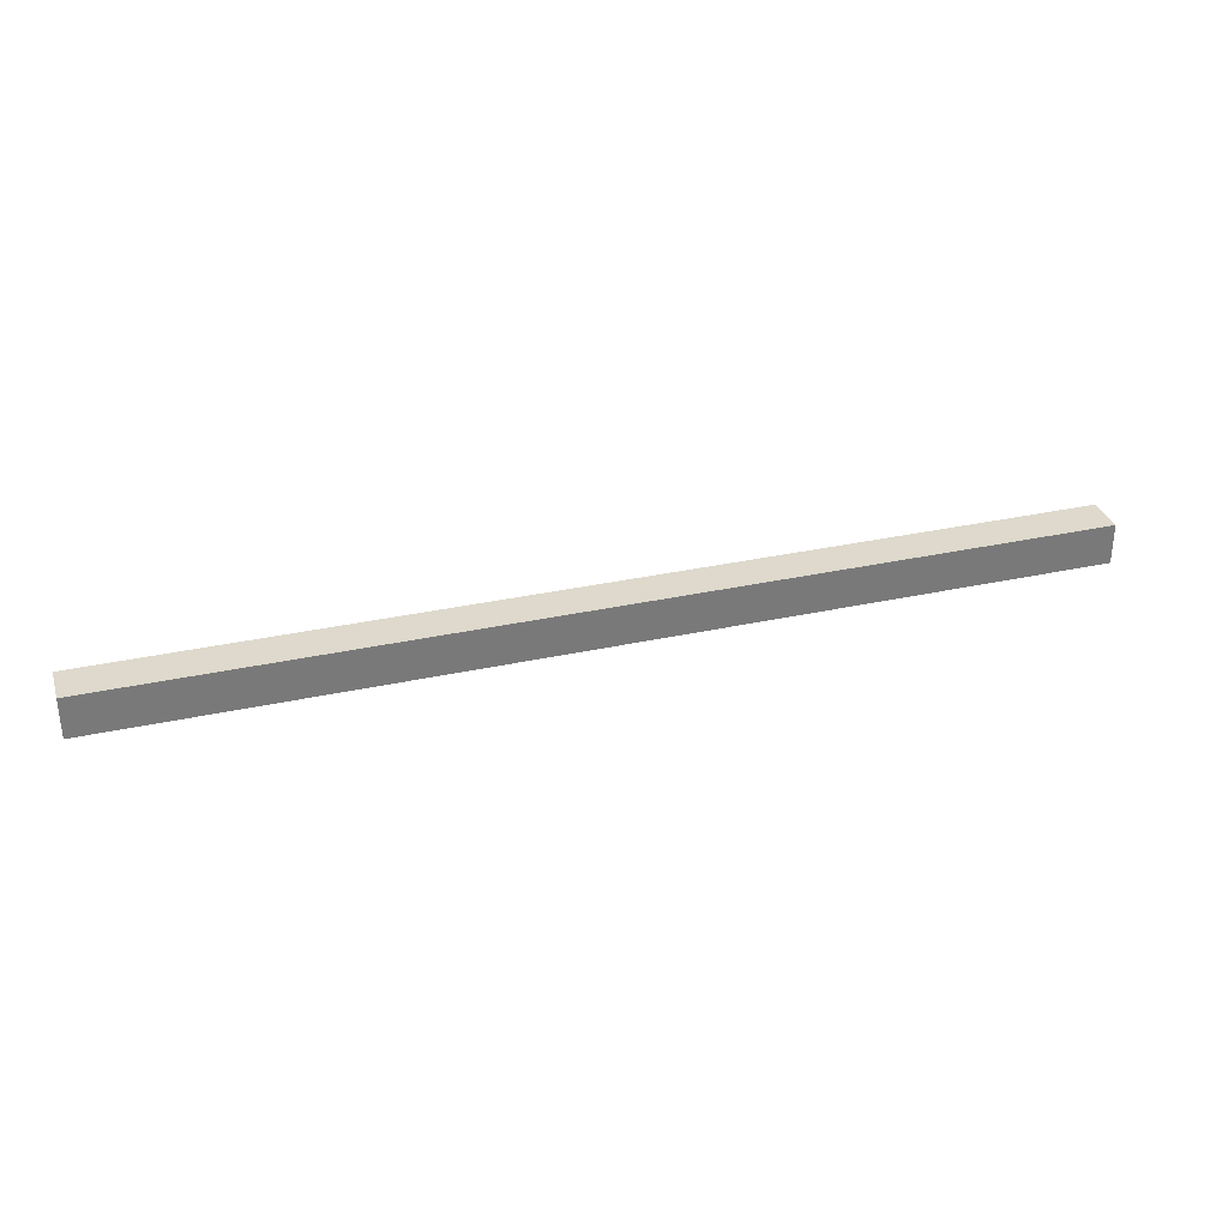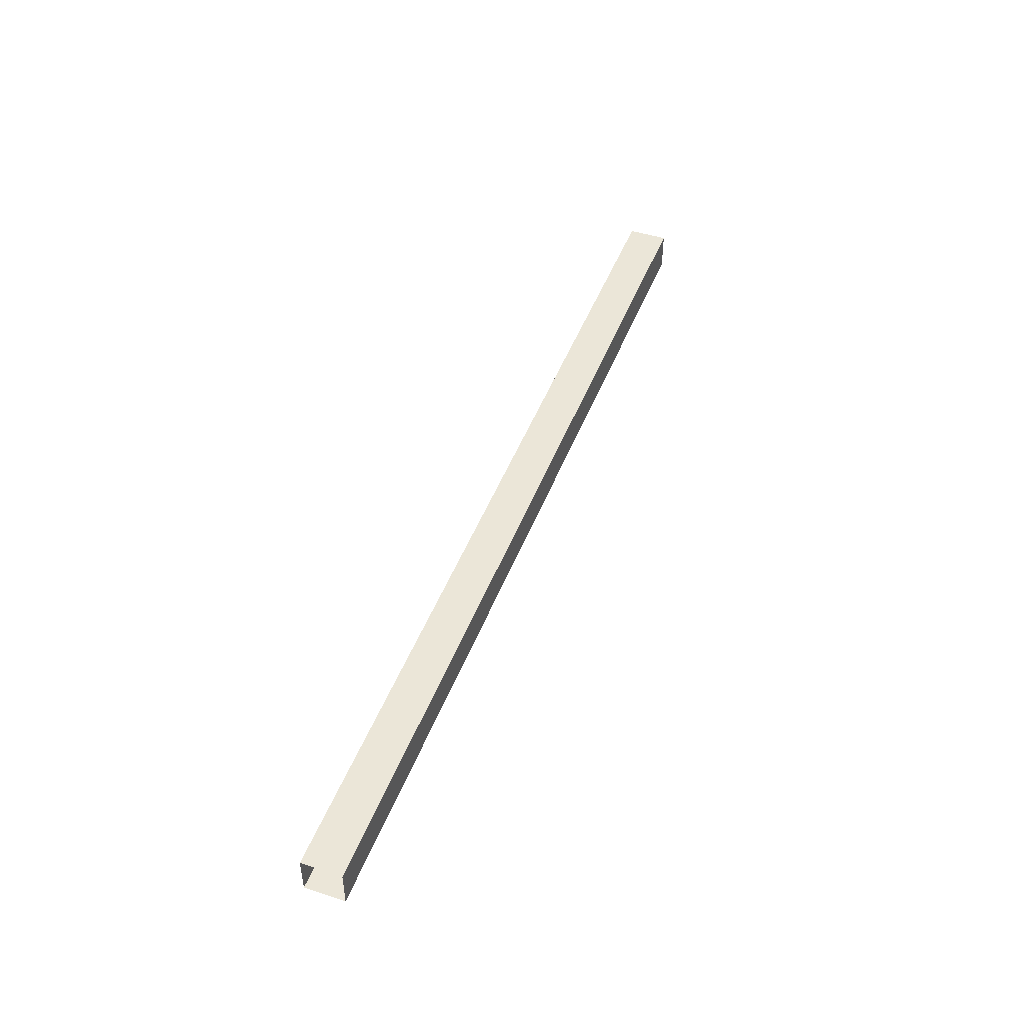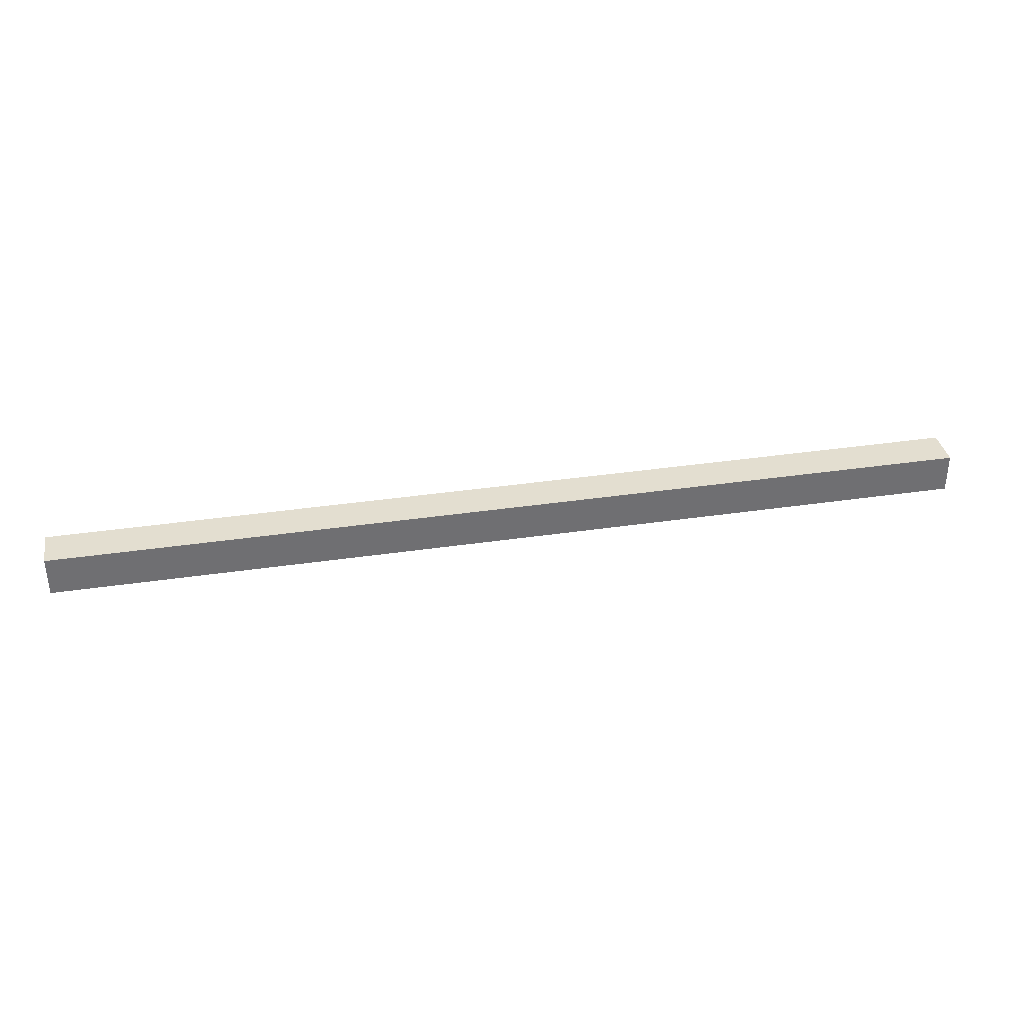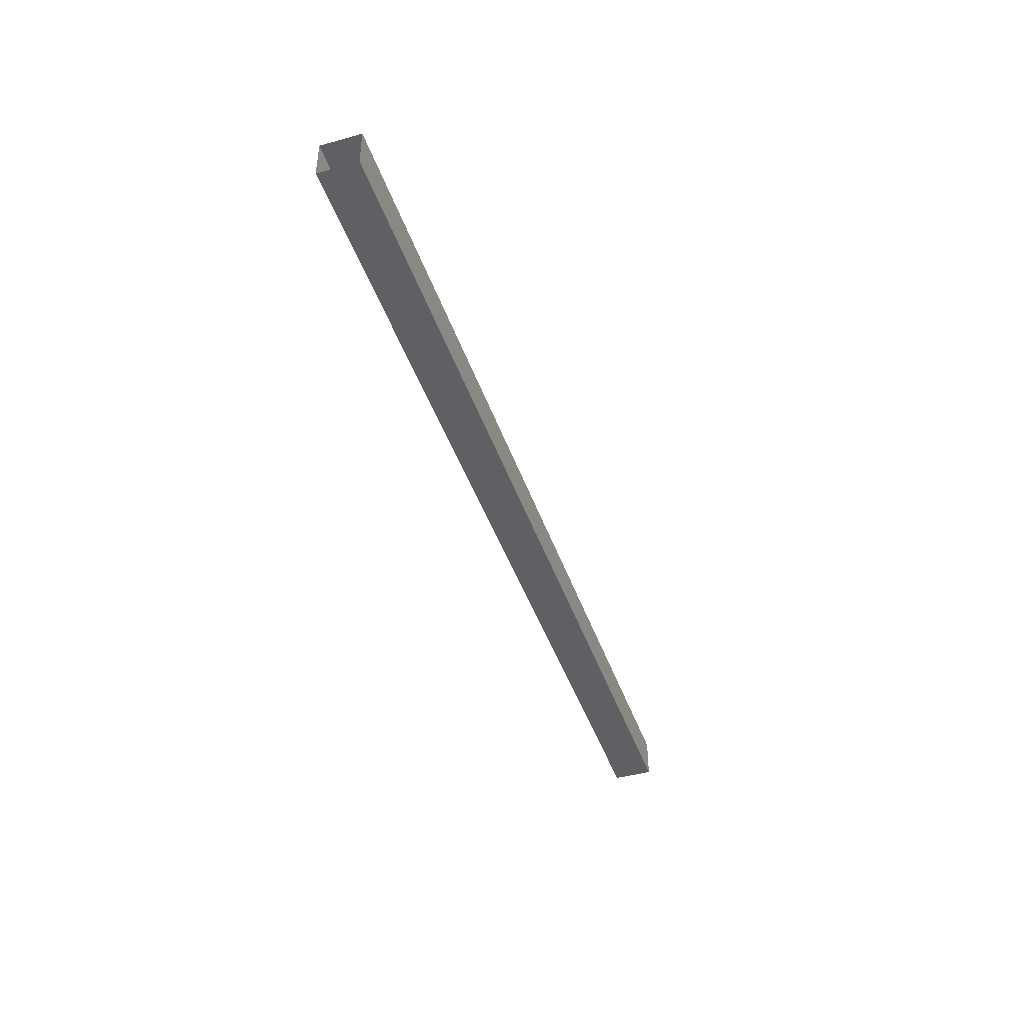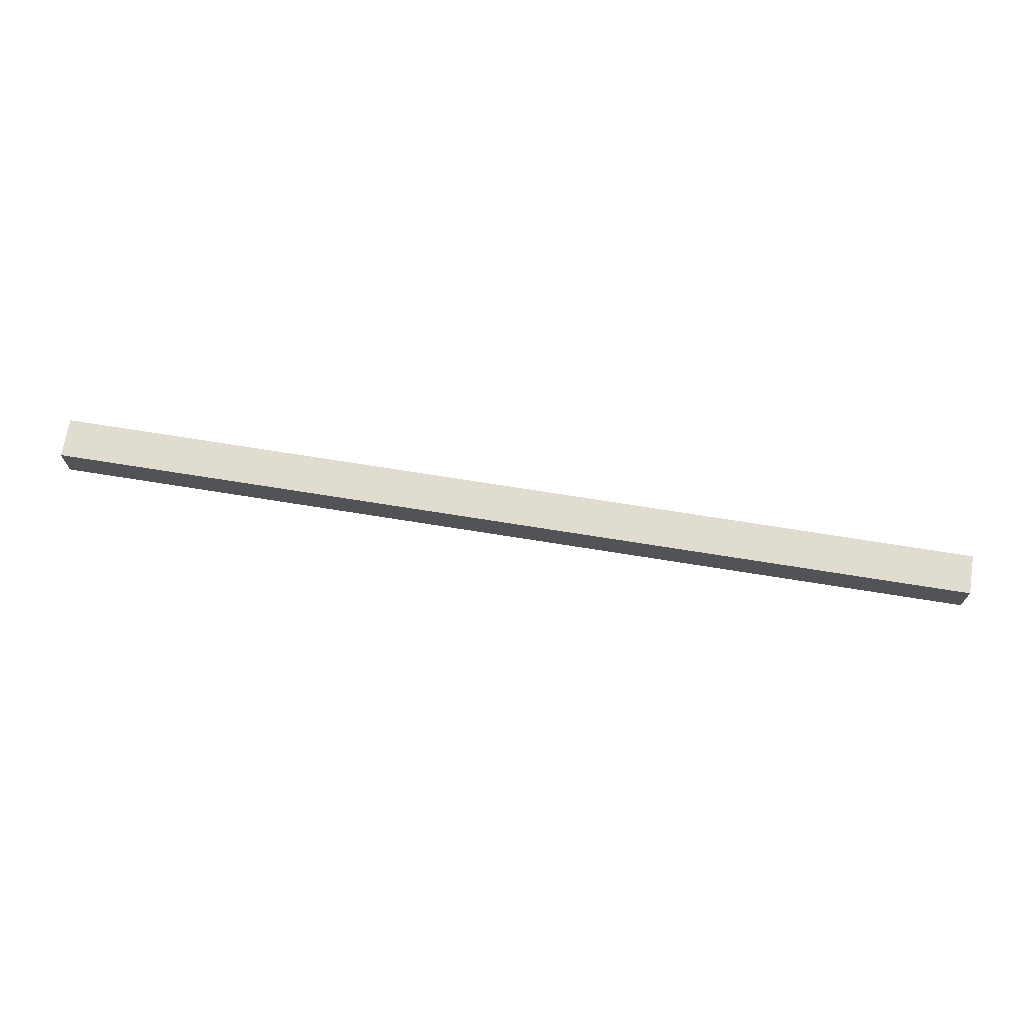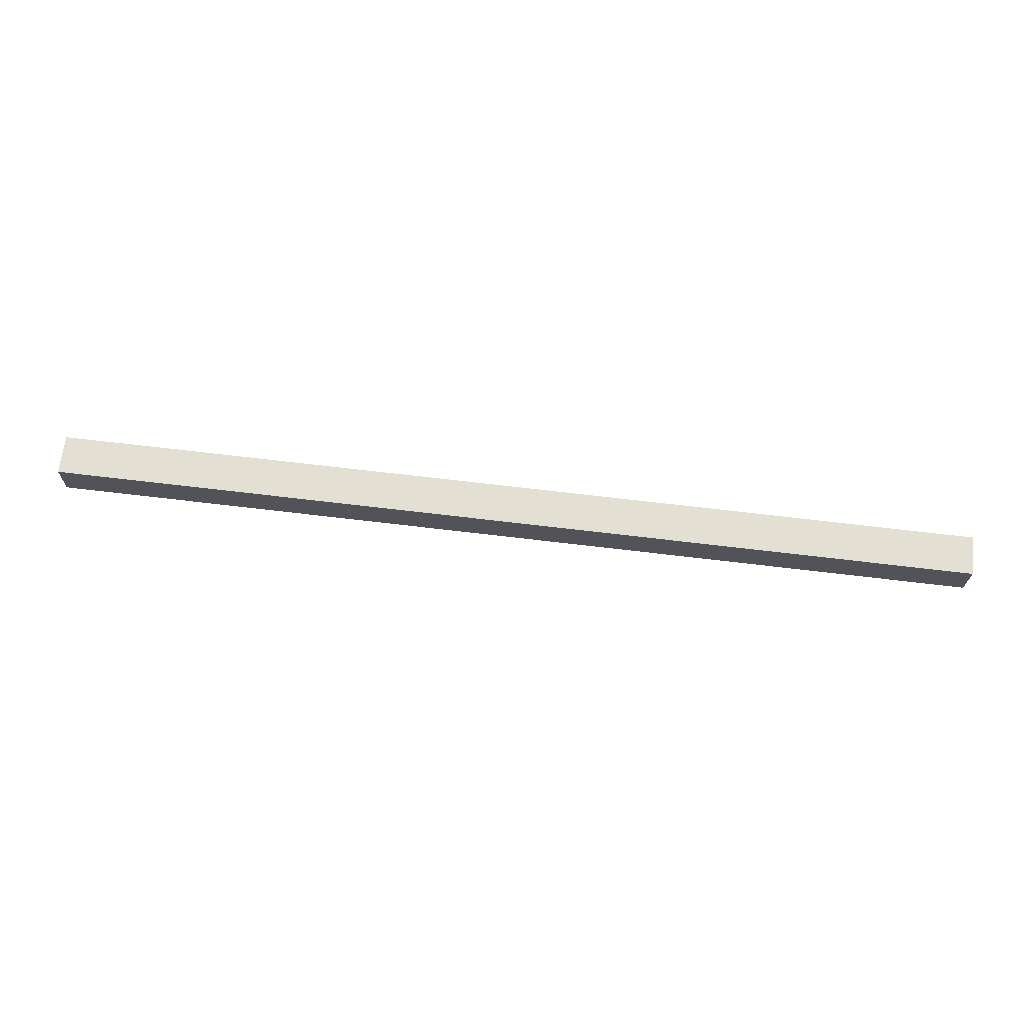
<metadata>
{"format":"obj","ext":"obj","renderer":"f3d","projection":"perspective","resolution":1024,"background":"white","views":[{"elev":32.1,"azim":162.8,"up":"+Y"},{"elev":46.4,"azim":-69.7,"up":"+Y"},{"elev":35.7,"azim":-11.1,"up":"+Z"},{"elev":-43.0,"azim":-71.8,"up":"+Y"},{"elev":69.5,"azim":-170.8,"up":"+Y"},{"elev":67.0,"azim":6.9,"up":"+Z"}]}
</metadata>
<code>
g Line3162
v 0.9444 0.04 -0.04
v 0.9444 0.04 0.04
v 0.9444 -0.04 0.04
v 0.9444 -0.04 -0.04
v -0.9444 0.04 -0.04
v -0.9444 0.04 0.04
v -0.9444 -0.04 0.04
v -0.9444 -0.04 -0.04
f 1 5 6 2
f 2 6 7 3
f 3 7 8 4
f 4 8 5 1

</code>
